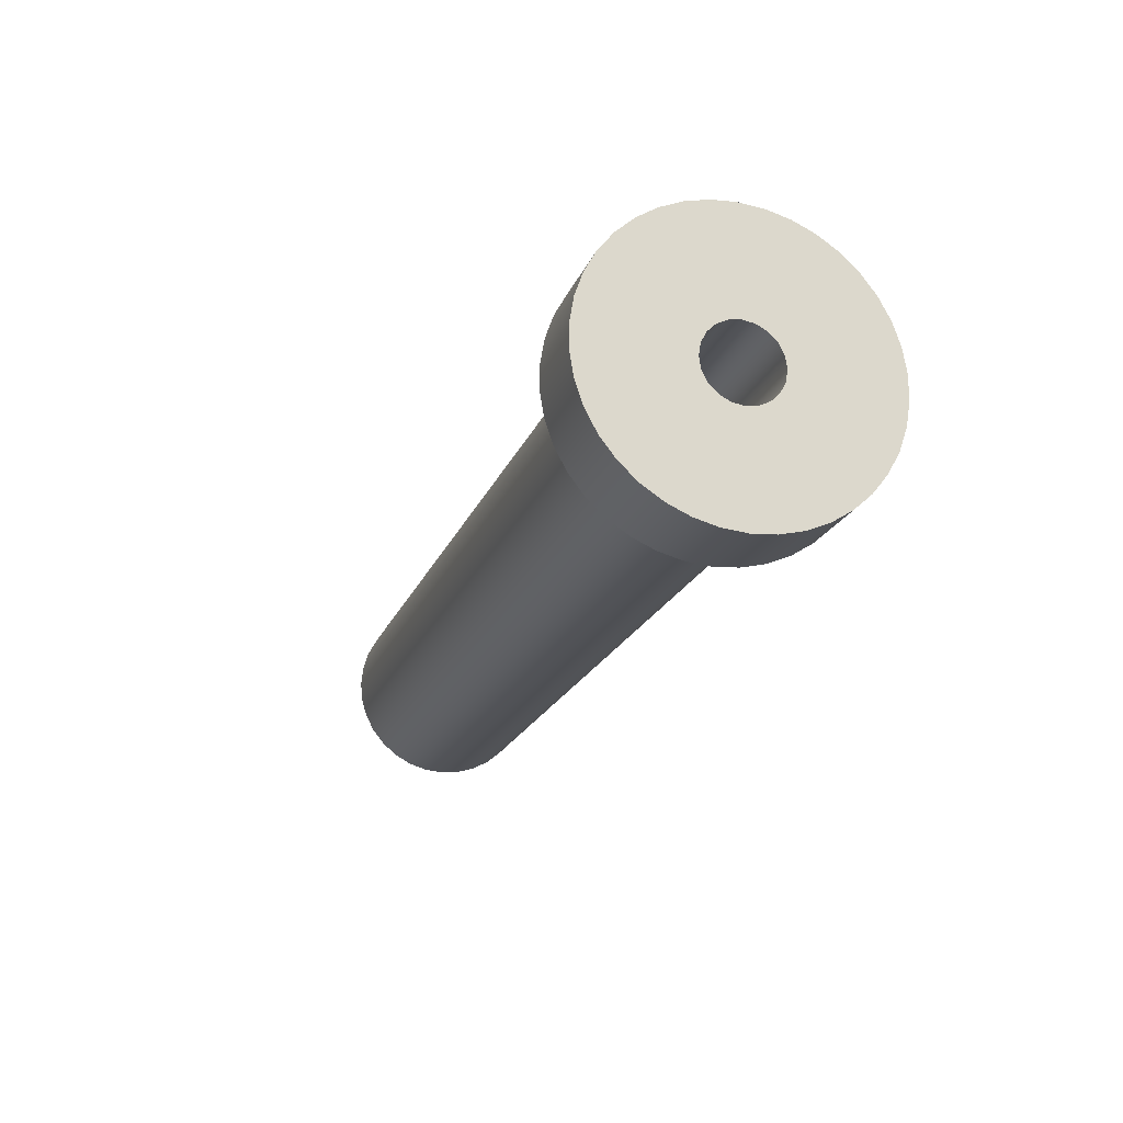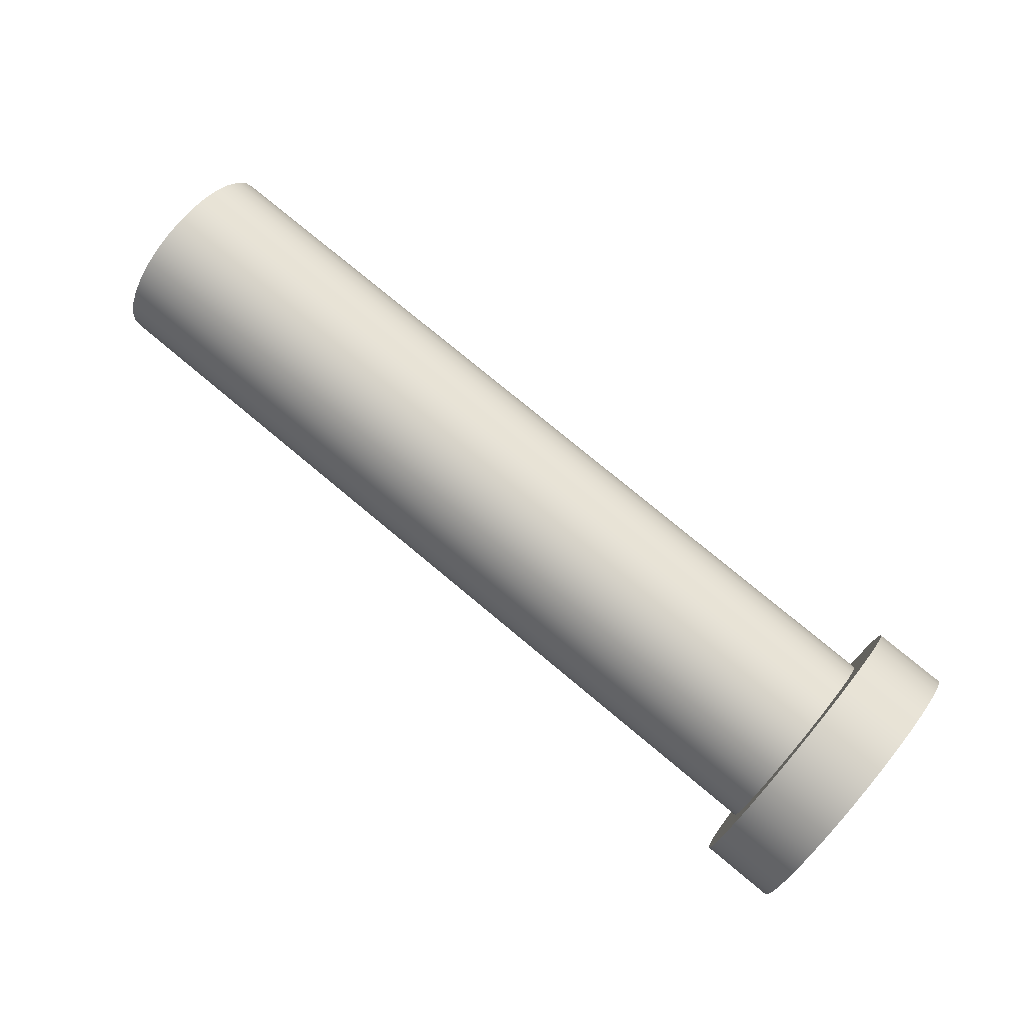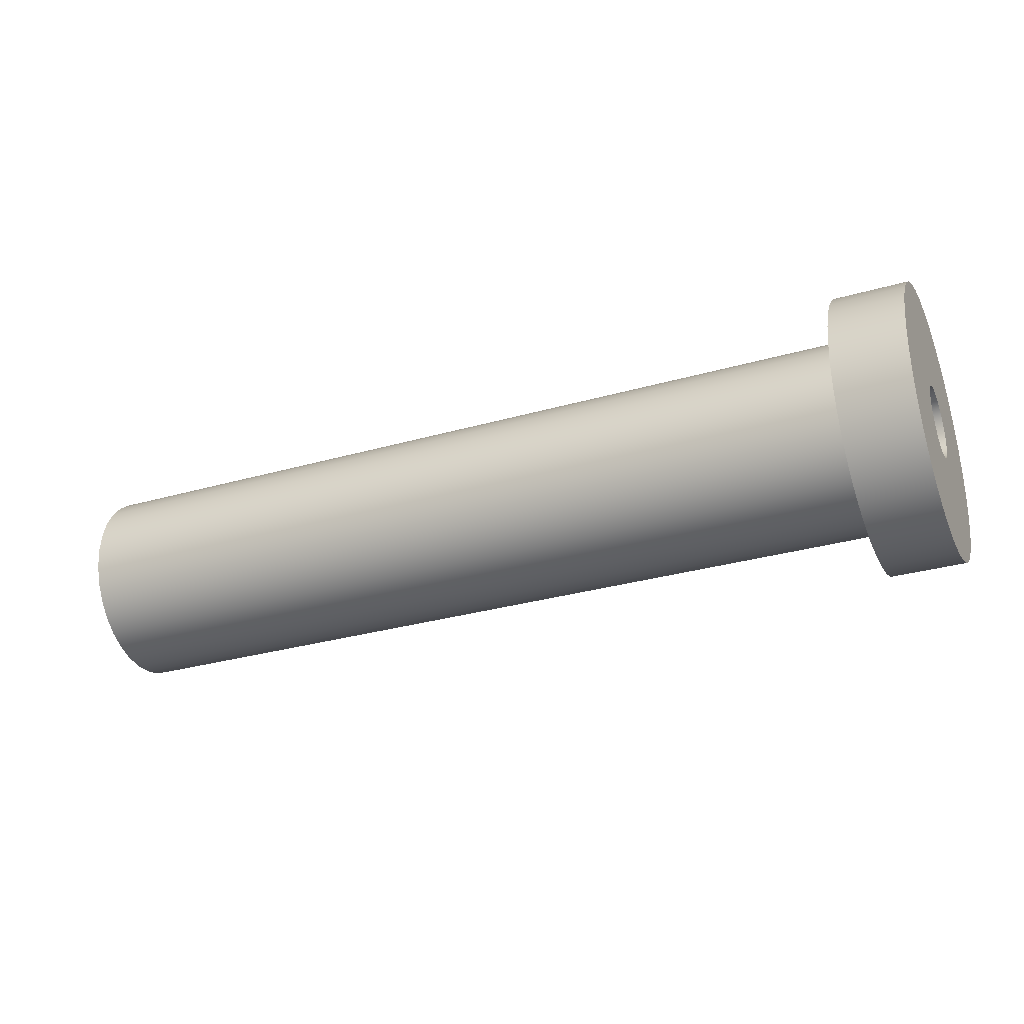
<metadata>
{"format":"obj","ext":"obj","renderer":"f3d","projection":"perspective","resolution":1024,"background":"white","views":[{"elev":-20.7,"azim":-107.9,"up":"+Z"},{"elev":76.6,"azim":-140.2,"up":"+Y"},{"elev":-30.3,"azim":-157.3,"up":"+Y"}]}
</metadata>
<code>
v 0.6 1.376 -8.542
v 0.6 1.422 -8.534
v 0.6 1.464 -8.513
v 0.6 1.497 -8.48
v 0.6 1.518 -8.438
v 0.6 1.526 -8.392
v 0.6 1.518 -8.345
v 0.6 1.497 -8.303
v 0.6 1.464 -8.27
v 0.6 1.422 -8.249
v 0.6 1.376 -8.242
v 0.6 1.329 -8.249
v 0.6 1.288 -8.27
v 0.6 1.254 -8.303
v 0.6 1.233 -8.345
v 0.6 1.226 -8.392
v 0.6 1.233 -8.438
v 0.6 1.254 -8.48
v 0.6 1.288 -8.513
v 0.6 1.329 -8.534
v 0 1.376 -8.542
v 0 1.329 -8.534
v 0 1.288 -8.513
v 0 1.254 -8.48
v 0 1.233 -8.438
v 0 1.226 -8.392
v 0 1.233 -8.345
v 0 1.254 -8.303
v 0 1.288 -8.27
v 0 1.329 -8.249
v 0 1.376 -8.242
v 0 1.422 -8.249
v 0 1.464 -8.27
v 0 1.497 -8.303
v 0 1.518 -8.345
v 0 1.526 -8.392
v 0 1.518 -8.438
v 0 1.497 -8.48
v 0 1.464 -8.513
v 0 1.422 -8.534
v 0.6 1.376 -8.542
v 0 1.376 -8.542
v 0.6 1.376 -8.542
v 0.6 1.329 -8.534
v 0.6 1.288 -8.513
v 0.6 1.254 -8.48
v 0.6 1.233 -8.438
v 0.6 1.226 -8.392
v 0.6 1.233 -8.345
v 0.6 1.254 -8.303
v 0.6 1.288 -8.27
v 0.6 1.329 -8.249
v 0.6 1.376 -8.242
v 0.6 1.422 -8.249
v 0.6 1.464 -8.27
v 0.6 1.497 -8.303
v 0.6 1.518 -8.345
v 0.6 1.526 -8.392
v 0.6 1.518 -8.438
v 0.6 1.497 -8.48
v 0.6 1.464 -8.513
v 0.6 1.422 -8.534
v 2 1.376 -8.142
v 2 1.436 -8.149
v 2 1.492 -8.17
v 2 1.542 -8.204
v 2 1.582 -8.25
v 2 1.61 -8.303
v 2 1.624 -8.361
v 2 1.624 -8.422
v 2 1.61 -8.48
v 2 1.582 -8.534
v 2 1.542 -8.579
v 2 1.492 -8.613
v 2 1.436 -8.634
v 2 1.376 -8.642
v 2 1.316 -8.634
v 2 1.26 -8.613
v 2 1.21 -8.579
v 2 1.17 -8.534
v 2 1.142 -8.48
v 2 1.128 -8.422
v 2 1.128 -8.361
v 2 1.142 -8.303
v 2 1.17 -8.25
v 2 1.21 -8.204
v 2 1.26 -8.17
v 2 1.316 -8.149
v 3.7 1.376 -8.142
v 3.7 1.316 -8.149
v 3.7 1.26 -8.17
v 3.7 1.21 -8.204
v 3.7 1.17 -8.25
v 3.7 1.142 -8.303
v 3.7 1.128 -8.361
v 3.7 1.128 -8.422
v 3.7 1.142 -8.48
v 3.7 1.17 -8.534
v 3.7 1.21 -8.579
v 3.7 1.26 -8.613
v 3.7 1.316 -8.634
v 3.7 1.376 -8.642
v 3.7 1.436 -8.634
v 3.7 1.492 -8.613
v 3.7 1.542 -8.579
v 3.7 1.582 -8.534
v 3.7 1.61 -8.48
v 3.7 1.624 -8.422
v 3.7 1.624 -8.361
v 3.7 1.61 -8.303
v 3.7 1.582 -8.25
v 3.7 1.542 -8.204
v 3.7 1.492 -8.17
v 3.7 1.436 -8.149
v 2 1.376 -8.142
v 3.7 1.376 -8.142
v 2 1.376 -8.142
v 2 1.316 -8.149
v 2 1.26 -8.17
v 2 1.21 -8.204
v 2 1.17 -8.25
v 2 1.142 -8.303
v 2 1.128 -8.361
v 2 1.128 -8.422
v 2 1.142 -8.48
v 2 1.17 -8.534
v 2 1.21 -8.579
v 2 1.26 -8.613
v 2 1.316 -8.634
v 2 1.376 -8.642
v 2 1.436 -8.634
v 2 1.492 -8.613
v 2 1.542 -8.579
v 2 1.582 -8.534
v 2 1.61 -8.48
v 2 1.624 -8.422
v 2 1.624 -8.361
v 2 1.61 -8.303
v 2 1.582 -8.25
v 2 1.542 -8.204
v 2 1.492 -8.17
v 2 1.436 -8.149
v 3.7 1.376 -7.992
v 3.7 1.454 -7.999
v 3.7 1.529 -8.022
v 3.7 1.598 -8.059
v 3.7 1.659 -8.109
v 3.7 1.708 -8.169
v 3.7 1.745 -8.238
v 3.7 1.768 -8.313
v 3.7 1.776 -8.392
v 3.7 1.768 -8.47
v 3.7 1.745 -8.545
v 3.7 1.708 -8.614
v 3.7 1.659 -8.674
v 3.7 1.598 -8.724
v 3.7 1.529 -8.761
v 3.7 1.454 -8.784
v 3.7 1.376 -8.792
v 3.7 1.298 -8.784
v 3.7 1.223 -8.761
v 3.7 1.154 -8.724
v 3.7 1.093 -8.674
v 3.7 1.043 -8.614
v 3.7 1.006 -8.545
v 3.7 0.9835 -8.47
v 3.7 0.9758 -8.392
v 3.7 0.9835 -8.313
v 3.7 1.006 -8.238
v 3.7 1.043 -8.169
v 3.7 1.093 -8.109
v 3.7 1.154 -8.059
v 3.7 1.223 -8.022
v 3.7 1.298 -7.999
v 0.3 1.376 -7.992
v 0.3 1.298 -7.999
v 0.3 1.223 -8.022
v 0.3 1.154 -8.059
v 0.3 1.093 -8.109
v 0.3 1.043 -8.169
v 0.3 1.006 -8.238
v 0.3 0.9835 -8.313
v 0.3 0.9758 -8.392
v 0.3 0.9835 -8.47
v 0.3 1.006 -8.545
v 0.3 1.043 -8.614
v 0.3 1.093 -8.674
v 0.3 1.154 -8.724
v 0.3 1.223 -8.761
v 0.3 1.298 -8.784
v 0.3 1.376 -8.792
v 0.3 1.454 -8.784
v 0.3 1.529 -8.761
v 0.3 1.598 -8.724
v 0.3 1.659 -8.674
v 0.3 1.708 -8.614
v 0.3 1.745 -8.545
v 0.3 1.768 -8.47
v 0.3 1.776 -8.392
v 0.3 1.768 -8.313
v 0.3 1.745 -8.238
v 0.3 1.708 -8.169
v 0.3 1.659 -8.109
v 0.3 1.598 -8.059
v 0.3 1.529 -8.022
v 0.3 1.454 -7.999
v 0.3 1.376 -7.992
v 3.7 1.376 -7.992
v 3.7 1.376 -8.142
v 3.7 1.436 -8.149
v 3.7 1.492 -8.17
v 3.7 1.542 -8.204
v 3.7 1.582 -8.25
v 3.7 1.61 -8.303
v 3.7 1.624 -8.361
v 3.7 1.624 -8.422
v 3.7 1.61 -8.48
v 3.7 1.582 -8.534
v 3.7 1.542 -8.579
v 3.7 1.492 -8.613
v 3.7 1.436 -8.634
v 3.7 1.376 -8.642
v 3.7 1.316 -8.634
v 3.7 1.26 -8.613
v 3.7 1.21 -8.579
v 3.7 1.17 -8.534
v 3.7 1.142 -8.48
v 3.7 1.128 -8.422
v 3.7 1.128 -8.361
v 3.7 1.142 -8.303
v 3.7 1.17 -8.25
v 3.7 1.21 -8.204
v 3.7 1.26 -8.17
v 3.7 1.316 -8.149
v 3.7 1.376 -7.992
v 3.7 1.298 -7.999
v 3.7 1.223 -8.022
v 3.7 1.154 -8.059
v 3.7 1.093 -8.109
v 3.7 1.043 -8.169
v 3.7 1.006 -8.238
v 3.7 0.9835 -8.313
v 3.7 0.9758 -8.392
v 3.7 0.9835 -8.47
v 3.7 1.006 -8.545
v 3.7 1.043 -8.614
v 3.7 1.093 -8.674
v 3.7 1.154 -8.724
v 3.7 1.223 -8.761
v 3.7 1.298 -8.784
v 3.7 1.376 -8.792
v 3.7 1.454 -8.784
v 3.7 1.529 -8.761
v 3.7 1.598 -8.724
v 3.7 1.659 -8.674
v 3.7 1.708 -8.614
v 3.7 1.745 -8.545
v 3.7 1.768 -8.47
v 3.7 1.776 -8.392
v 3.7 1.768 -8.313
v 3.7 1.745 -8.238
v 3.7 1.708 -8.169
v 3.7 1.659 -8.109
v 3.7 1.598 -8.059
v 3.7 1.529 -8.022
v 3.7 1.454 -7.999
v 0.3 1.376 -7.817
v 0.3 1.47 -7.824
v 0.3 1.562 -7.848
v 0.3 1.649 -7.886
v 0.3 1.729 -7.938
v 0.3 1.799 -8.002
v 0.3 1.857 -8.077
v 0.3 1.902 -8.161
v 0.3 1.933 -8.25
v 0.3 1.949 -8.344
v 0.3 1.949 -8.439
v 0.3 1.933 -8.533
v 0.3 1.902 -8.622
v 0.3 1.857 -8.706
v 0.3 1.799 -8.781
v 0.3 1.729 -8.845
v 0.3 1.649 -8.897
v 0.3 1.562 -8.935
v 0.3 1.47 -8.959
v 0.3 1.376 -8.967
v 0.3 1.281 -8.959
v 0.3 1.189 -8.935
v 0.3 1.102 -8.897
v 0.3 1.023 -8.845
v 0.3 0.9527 -8.781
v 0.3 0.8944 -8.706
v 0.3 0.8492 -8.622
v 0.3 0.8184 -8.533
v 0.3 0.8027 -8.439
v 0.3 0.8027 -8.344
v 0.3 0.8184 -8.25
v 0.3 0.8492 -8.161
v 0.3 0.8944 -8.077
v 0.3 0.9527 -8.002
v 0.3 1.023 -7.938
v 0.3 1.102 -7.886
v 0.3 1.189 -7.848
v 0.3 1.281 -7.824
v 0 1.376 -7.817
v 0 1.281 -7.824
v 0 1.189 -7.848
v 0 1.102 -7.886
v 0 1.023 -7.938
v 0 0.9527 -8.002
v 0 0.8944 -8.077
v 0 0.8492 -8.161
v 0 0.8184 -8.25
v 0 0.8027 -8.344
v 0 0.8027 -8.439
v 0 0.8184 -8.533
v 0 0.8492 -8.622
v 0 0.8944 -8.706
v 0 0.9527 -8.781
v 0 1.023 -8.845
v 0 1.102 -8.897
v 0 1.189 -8.935
v 0 1.281 -8.959
v 0 1.376 -8.967
v 0 1.47 -8.959
v 0 1.562 -8.935
v 0 1.649 -8.897
v 0 1.729 -8.845
v 0 1.799 -8.781
v 0 1.857 -8.706
v 0 1.902 -8.622
v 0 1.933 -8.533
v 0 1.949 -8.439
v 0 1.949 -8.344
v 0 1.933 -8.25
v 0 1.902 -8.161
v 0 1.857 -8.077
v 0 1.799 -8.002
v 0 1.729 -7.938
v 0 1.649 -7.886
v 0 1.562 -7.848
v 0 1.47 -7.824
v 0 1.376 -7.817
v 0.3 1.376 -7.817
v 0.3 1.376 -7.992
v 0.3 1.454 -7.999
v 0.3 1.529 -8.022
v 0.3 1.598 -8.059
v 0.3 1.659 -8.109
v 0.3 1.708 -8.169
v 0.3 1.745 -8.238
v 0.3 1.768 -8.313
v 0.3 1.776 -8.392
v 0.3 1.768 -8.47
v 0.3 1.745 -8.545
v 0.3 1.708 -8.614
v 0.3 1.659 -8.674
v 0.3 1.598 -8.724
v 0.3 1.529 -8.761
v 0.3 1.454 -8.784
v 0.3 1.376 -8.792
v 0.3 1.298 -8.784
v 0.3 1.223 -8.761
v 0.3 1.154 -8.724
v 0.3 1.093 -8.674
v 0.3 1.043 -8.614
v 0.3 1.006 -8.545
v 0.3 0.9835 -8.47
v 0.3 0.9758 -8.392
v 0.3 0.9835 -8.313
v 0.3 1.006 -8.238
v 0.3 1.043 -8.169
v 0.3 1.093 -8.109
v 0.3 1.154 -8.059
v 0.3 1.223 -8.022
v 0.3 1.298 -7.999
v 0.3 1.376 -7.817
v 0.3 1.281 -7.824
v 0.3 1.189 -7.848
v 0.3 1.102 -7.886
v 0.3 1.023 -7.938
v 0.3 0.9527 -8.002
v 0.3 0.8944 -8.077
v 0.3 0.8492 -8.161
v 0.3 0.8184 -8.25
v 0.3 0.8027 -8.344
v 0.3 0.8027 -8.439
v 0.3 0.8184 -8.533
v 0.3 0.8492 -8.622
v 0.3 0.8944 -8.706
v 0.3 0.9527 -8.781
v 0.3 1.023 -8.845
v 0.3 1.102 -8.897
v 0.3 1.189 -8.935
v 0.3 1.281 -8.959
v 0.3 1.376 -8.967
v 0.3 1.47 -8.959
v 0.3 1.562 -8.935
v 0.3 1.649 -8.897
v 0.3 1.729 -8.845
v 0.3 1.799 -8.781
v 0.3 1.857 -8.706
v 0.3 1.902 -8.622
v 0.3 1.933 -8.533
v 0.3 1.949 -8.439
v 0.3 1.949 -8.344
v 0.3 1.933 -8.25
v 0.3 1.902 -8.161
v 0.3 1.857 -8.077
v 0.3 1.799 -8.002
v 0.3 1.729 -7.938
v 0.3 1.649 -7.886
v 0.3 1.562 -7.848
v 0.3 1.47 -7.824
v 0 1.376 -8.542
v 0 1.422 -8.534
v 0 1.464 -8.513
v 0 1.497 -8.48
v 0 1.518 -8.438
v 0 1.526 -8.392
v 0 1.518 -8.345
v 0 1.497 -8.303
v 0 1.464 -8.27
v 0 1.422 -8.249
v 0 1.376 -8.242
v 0 1.329 -8.249
v 0 1.288 -8.27
v 0 1.254 -8.303
v 0 1.233 -8.345
v 0 1.226 -8.392
v 0 1.233 -8.438
v 0 1.254 -8.48
v 0 1.288 -8.513
v 0 1.329 -8.534
v 0 1.376 -7.817
v 0 1.47 -7.824
v 0 1.562 -7.848
v 0 1.649 -7.886
v 0 1.729 -7.938
v 0 1.799 -8.002
v 0 1.857 -8.077
v 0 1.902 -8.161
v 0 1.933 -8.25
v 0 1.949 -8.344
v 0 1.949 -8.439
v 0 1.933 -8.533
v 0 1.902 -8.622
v 0 1.857 -8.706
v 0 1.799 -8.781
v 0 1.729 -8.845
v 0 1.649 -8.897
v 0 1.562 -8.935
v 0 1.47 -8.959
v 0 1.376 -8.967
v 0 1.281 -8.959
v 0 1.189 -8.935
v 0 1.102 -8.897
v 0 1.023 -8.845
v 0 0.9527 -8.781
v 0 0.8944 -8.706
v 0 0.8492 -8.622
v 0 0.8184 -8.533
v 0 0.8027 -8.439
v 0 0.8027 -8.344
v 0 0.8184 -8.25
v 0 0.8492 -8.161
v 0 0.8944 -8.077
v 0 0.9527 -8.002
v 0 1.023 -7.938
v 0 1.102 -7.886
v 0 1.189 -7.848
v 0 1.281 -7.824
g f668577e-e2ac-11ea-874c-54bf646e7e1f
f 2 40 1
f 1 40 42
f 41 21 20
f 20 21 22
f 20 22 19
f 19 22 23
f 19 23 18
f 18 23 24
f 18 24 17
f 17 24 25
f 17 25 16
f 16 25 26
f 16 26 15
f 15 26 27
f 15 27 14
f 14 27 28
f 14 28 13
f 13 28 29
f 13 29 12
f 12 29 30
f 12 30 11
f 11 30 31
f 11 31 10
f 10 31 32
f 10 32 9
f 9 32 33
f 9 33 8
f 8 33 34
f 8 34 7
f 7 34 35
f 7 35 6
f 6 35 36
f 6 36 5
f 5 36 37
f 5 37 4
f 4 37 38
f 4 38 3
f 3 38 39
f 3 39 2
f 2 39 40
g f66f0ea4-e2ac-11ea-b851-54bf646e7e1f
f 44 52 43
f 43 52 53
f 43 53 62
f 62 53 54
f 62 54 61
f 61 54 55
f 61 55 60
f 60 55 56
f 60 56 59
f 59 56 57
f 59 57 58
f 52 44 51
f 51 44 45
f 51 45 50
f 50 45 46
f 50 46 49
f 49 46 47
f 49 47 48
g f5eabb22-e2ac-11ea-8b35-54bf646e7e1f
f 64 114 63
f 63 114 116
f 115 89 88
f 88 89 90
f 88 90 91
f 64 65 114
f 114 65 113
f 113 65 66
f 113 66 112
f 112 66 67
f 112 67 111
f 111 67 68
f 111 68 110
f 110 68 69
f 110 69 109
f 109 69 70
f 109 70 108
f 108 70 71
f 108 71 107
f 107 71 72
f 107 72 106
f 106 72 73
f 106 73 105
f 105 73 74
f 105 74 104
f 104 74 75
f 104 75 103
f 103 75 76
f 103 76 102
f 102 76 77
f 102 77 101
f 101 77 78
f 101 78 100
f 100 78 79
f 100 79 99
f 99 79 80
f 99 80 98
f 98 80 81
f 98 81 97
f 97 81 82
f 97 82 96
f 96 82 83
f 96 83 95
f 95 83 84
f 95 84 94
f 94 84 85
f 94 85 93
f 93 85 86
f 93 86 92
f 92 86 87
f 92 87 91
f 91 87 88
g f5f14b40-e2ac-11ea-b9c7-54bf646e7e1f
f 118 129 117
f 117 129 130
f 117 130 142
f 142 130 131
f 142 131 141
f 141 131 132
f 141 132 140
f 140 132 133
f 140 133 139
f 139 133 134
f 139 134 138
f 138 134 135
f 138 135 137
f 137 135 136
f 129 118 128
f 128 118 119
f 128 119 127
f 127 119 120
f 127 120 126
f 126 120 121
f 126 121 125
f 125 121 122
f 125 122 124
f 124 122 123
g f5668eae-e2ac-11ea-aad1-54bf646e7e1f
f 144 206 143
f 143 206 207
f 208 175 174
f 174 175 176
f 174 176 173
f 173 176 177
f 173 177 172
f 172 177 178
f 172 178 171
f 171 178 179
f 171 179 170
f 170 179 180
f 170 180 169
f 169 180 181
f 169 181 168
f 168 181 182
f 168 182 167
f 167 182 183
f 167 183 166
f 166 183 184
f 166 184 165
f 165 184 185
f 165 185 164
f 164 185 186
f 164 186 163
f 163 186 187
f 163 187 162
f 162 187 188
f 162 188 161
f 161 188 189
f 161 189 160
f 160 189 190
f 160 190 159
f 159 190 191
f 159 191 158
f 158 191 192
f 158 192 157
f 157 192 193
f 157 193 156
f 156 193 194
f 156 194 155
f 155 194 195
f 155 195 154
f 154 195 196
f 154 196 153
f 153 196 197
f 153 197 152
f 152 197 198
f 152 198 151
f 151 198 199
f 151 199 150
f 150 199 200
f 150 200 149
f 149 200 201
f 149 201 148
f 148 201 202
f 148 202 147
f 147 202 203
f 147 203 146
f 146 203 204
f 146 204 145
f 145 204 205
f 145 205 144
f 144 205 206
g f5800bc6-e2ac-11ea-b569-54bf646e7e1f
f 210 266 209
f 209 266 235
f 209 235 236
f 266 210 265
f 265 210 211
f 265 211 264
f 264 211 212
f 264 212 263
f 263 212 213
f 263 213 262
f 262 213 261
f 261 213 214
f 261 214 260
f 260 214 215
f 260 215 259
f 259 215 216
f 259 216 258
f 258 216 217
f 258 217 257
f 257 217 218
f 257 218 256
f 256 218 255
f 255 218 219
f 255 219 254
f 254 219 220
f 254 220 253
f 253 220 221
f 253 221 252
f 252 221 222
f 252 222 251
f 251 222 250
f 250 222 223
f 250 223 249
f 249 223 224
f 249 224 248
f 248 224 225
f 248 225 247
f 247 225 226
f 247 226 246
f 246 226 245
f 245 226 227
f 245 227 244
f 244 227 228
f 244 228 243
f 243 228 229
f 243 229 242
f 242 229 230
f 242 230 241
f 241 230 231
f 241 231 240
f 240 231 239
f 239 231 232
f 239 232 238
f 238 232 233
f 238 233 237
f 237 233 234
f 237 234 236
f 236 234 209
g f4ee22de-e2ac-11ea-8d65-54bf646e7e1f
f 268 342 267
f 267 342 343
f 344 305 304
f 304 305 306
f 304 306 303
f 303 306 307
f 303 307 302
f 302 307 308
f 302 308 301
f 301 308 309
f 301 309 300
f 300 309 310
f 300 310 299
f 299 310 311
f 299 311 298
f 298 311 312
f 298 312 297
f 297 312 313
f 297 313 296
f 296 313 314
f 296 314 295
f 295 314 315
f 295 315 294
f 294 315 316
f 294 316 293
f 293 316 317
f 293 317 292
f 292 317 318
f 292 318 291
f 291 318 319
f 291 319 290
f 290 319 320
f 290 320 289
f 289 320 321
f 289 321 288
f 288 321 322
f 288 322 287
f 287 322 323
f 287 323 286
f 286 323 324
f 286 324 285
f 285 324 325
f 285 325 284
f 284 325 326
f 284 326 283
f 283 326 327
f 283 327 282
f 282 327 328
f 282 328 281
f 281 328 329
f 281 329 280
f 280 329 330
f 280 330 279
f 279 330 331
f 279 331 278
f 278 331 332
f 278 332 277
f 277 332 333
f 277 333 276
f 276 333 334
f 276 334 275
f 275 334 335
f 275 335 274
f 274 335 336
f 274 336 273
f 273 336 337
f 273 337 272
f 272 337 338
f 272 338 271
f 271 338 339
f 271 339 270
f 270 339 340
f 270 340 269
f 269 340 341
f 269 341 268
f 268 341 342
g f4f464e8-e2ac-11ea-a114-54bf646e7e1f
f 346 414 345
f 345 414 377
f 345 377 378
f 414 346 413
f 413 346 347
f 413 347 412
f 412 347 348
f 412 348 411
f 411 348 349
f 411 349 410
f 410 349 350
f 410 350 409
f 409 350 408
f 408 350 351
f 408 351 407
f 407 351 352
f 407 352 406
f 406 352 353
f 406 353 405
f 405 353 354
f 405 354 404
f 404 354 355
f 404 355 403
f 403 355 356
f 403 356 402
f 402 356 401
f 401 356 357
f 401 357 400
f 400 357 358
f 400 358 399
f 399 358 359
f 399 359 398
f 398 359 360
f 398 360 397
f 397 360 361
f 397 361 396
f 396 361 395
f 395 361 362
f 395 362 394
f 394 362 363
f 394 363 393
f 393 363 364
f 393 364 392
f 392 364 365
f 392 365 391
f 391 365 366
f 391 366 390
f 390 366 389
f 389 366 367
f 389 367 388
f 388 367 368
f 388 368 387
f 387 368 369
f 387 369 386
f 386 369 370
f 386 370 385
f 385 370 371
f 385 371 384
f 384 371 372
f 384 372 383
f 383 372 382
f 382 372 373
f 382 373 381
f 381 373 374
f 381 374 380
f 380 374 375
f 380 375 379
f 379 375 376
f 379 376 378
f 378 376 345
g f4faa70c-e2ac-11ea-a23e-54bf646e7e1f
f 416 453 415
f 415 453 454
f 415 454 455
f 417 451 416
f 416 451 452
f 416 452 453
f 418 449 417
f 417 449 450
f 417 450 451
f 419 447 418
f 418 447 448
f 418 448 449
f 420 445 419
f 419 445 446
f 419 446 447
f 445 420 444
f 444 420 421
f 444 421 443
f 443 421 442
f 442 421 422
f 442 422 441
f 441 422 440
f 440 422 423
f 440 423 439
f 439 423 438
f 438 423 424
f 438 424 437
f 437 424 436
f 436 424 425
f 436 425 435
f 435 425 472
f 472 425 426
f 472 426 471
f 471 426 470
f 470 426 427
f 470 427 469
f 469 427 468
f 468 427 428
f 468 428 467
f 467 428 466
f 466 428 429
f 466 429 465
f 465 429 464
f 464 429 430
f 464 430 463
f 463 430 431
f 463 431 462
f 462 431 461
f 461 431 432
f 461 432 460
f 460 432 459
f 459 432 433
f 459 433 458
f 458 433 457
f 457 433 434
f 457 434 456
f 456 434 455
f 455 434 415

</code>
